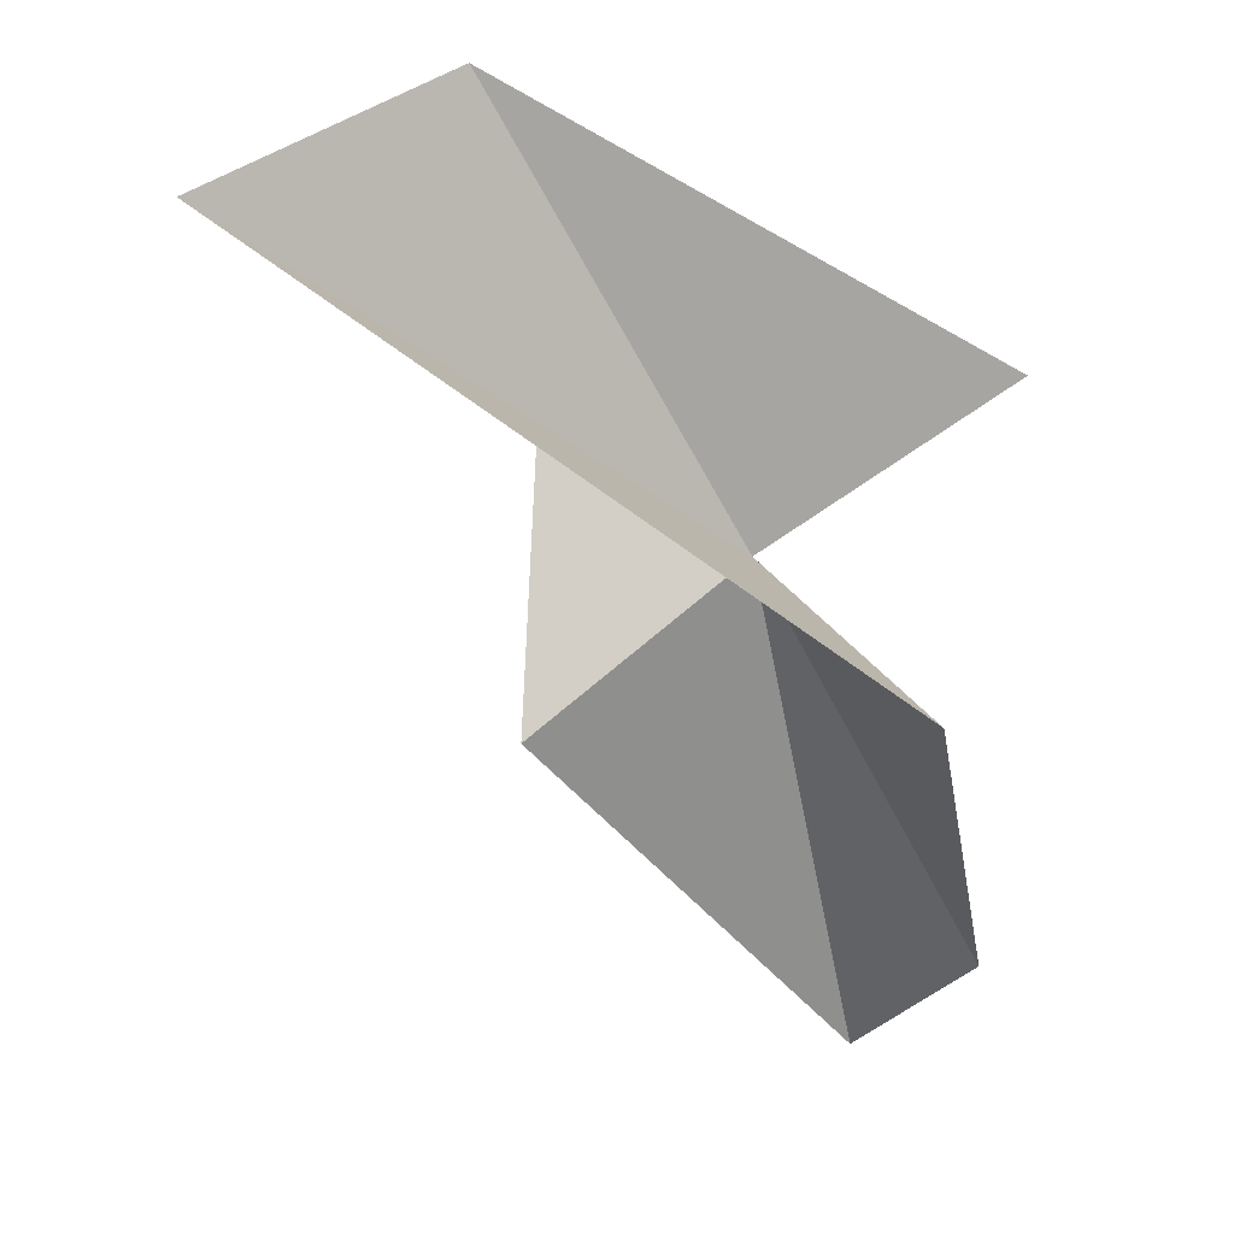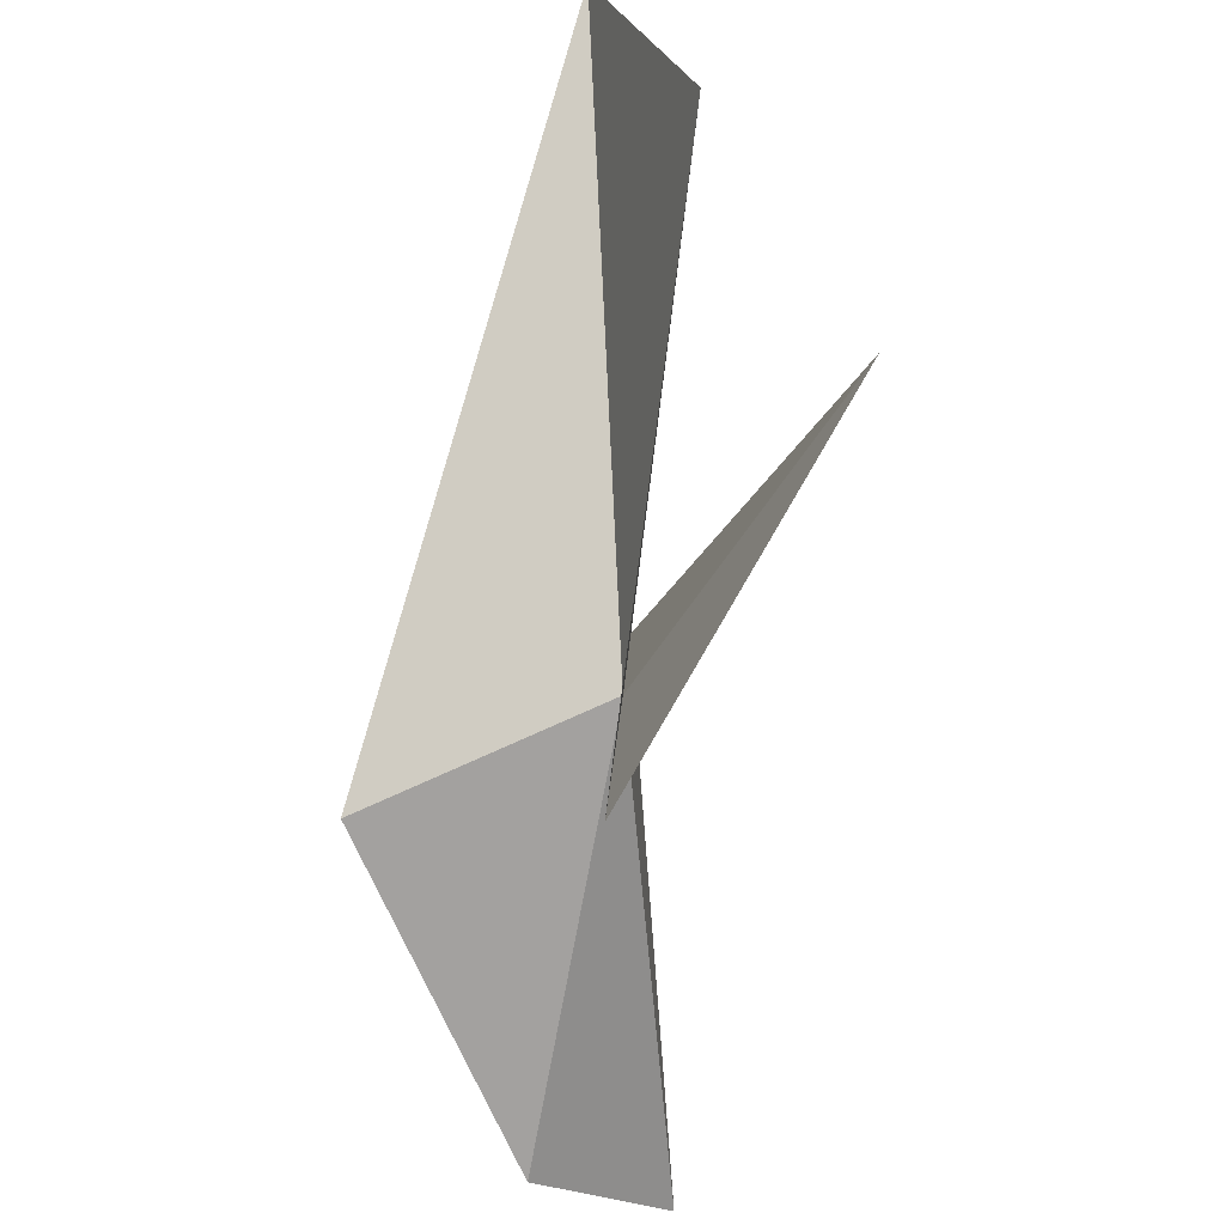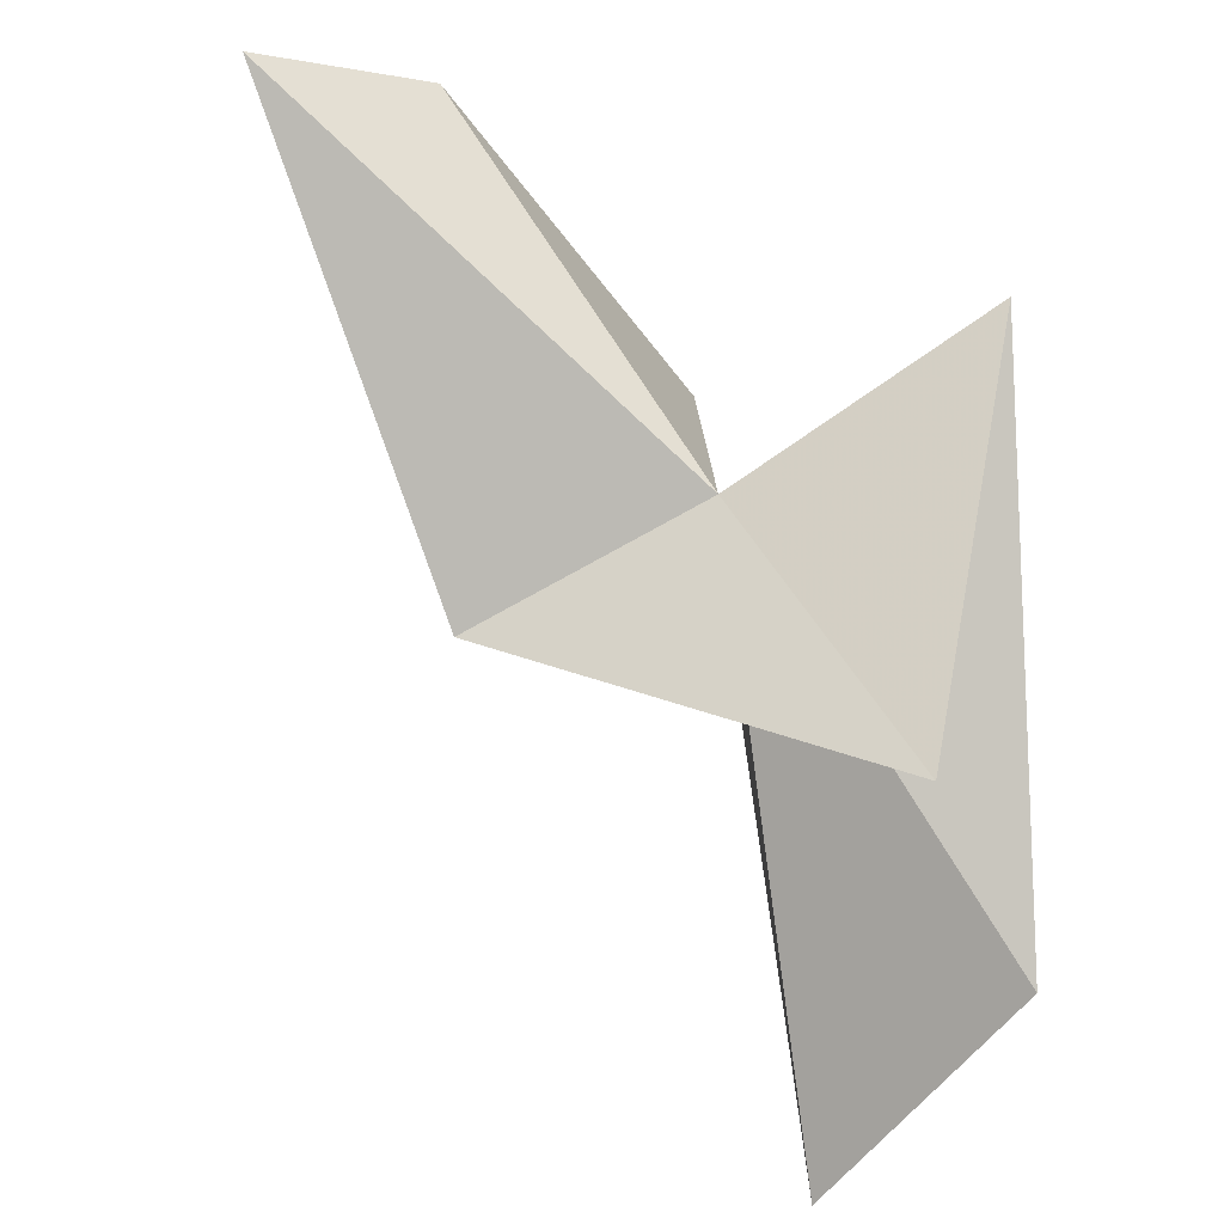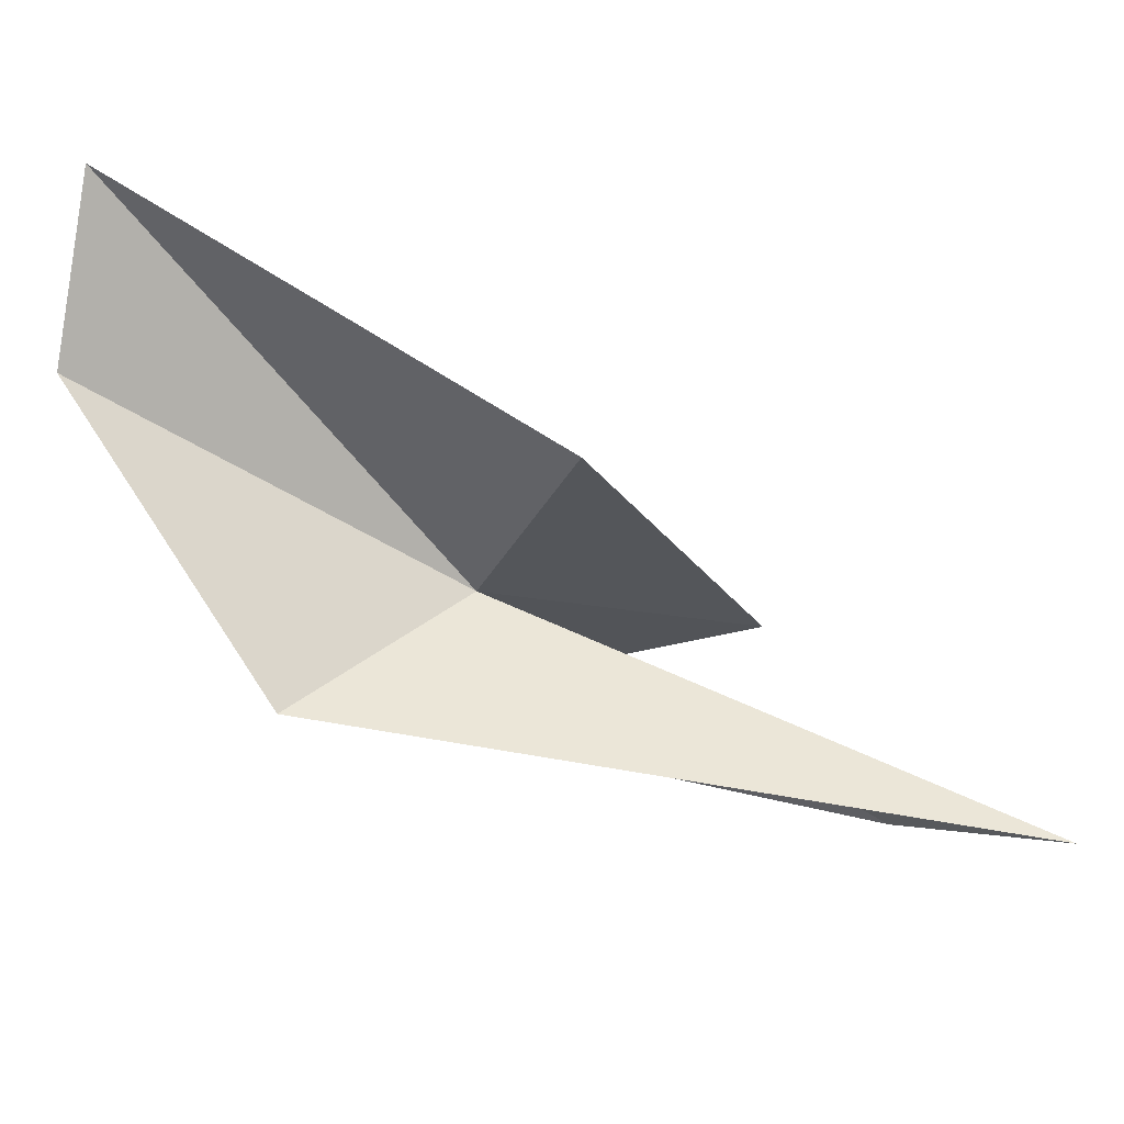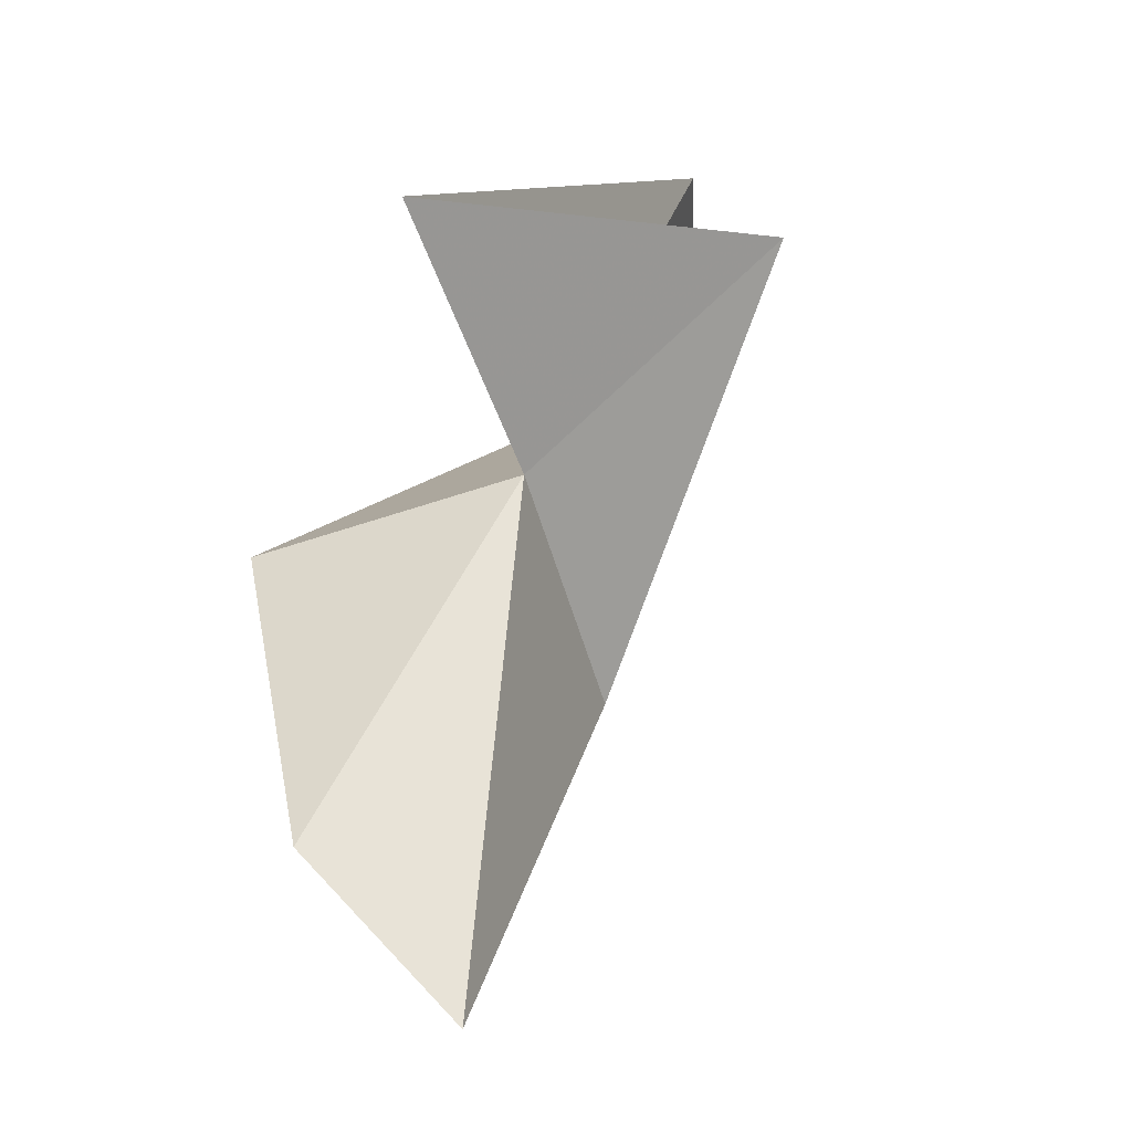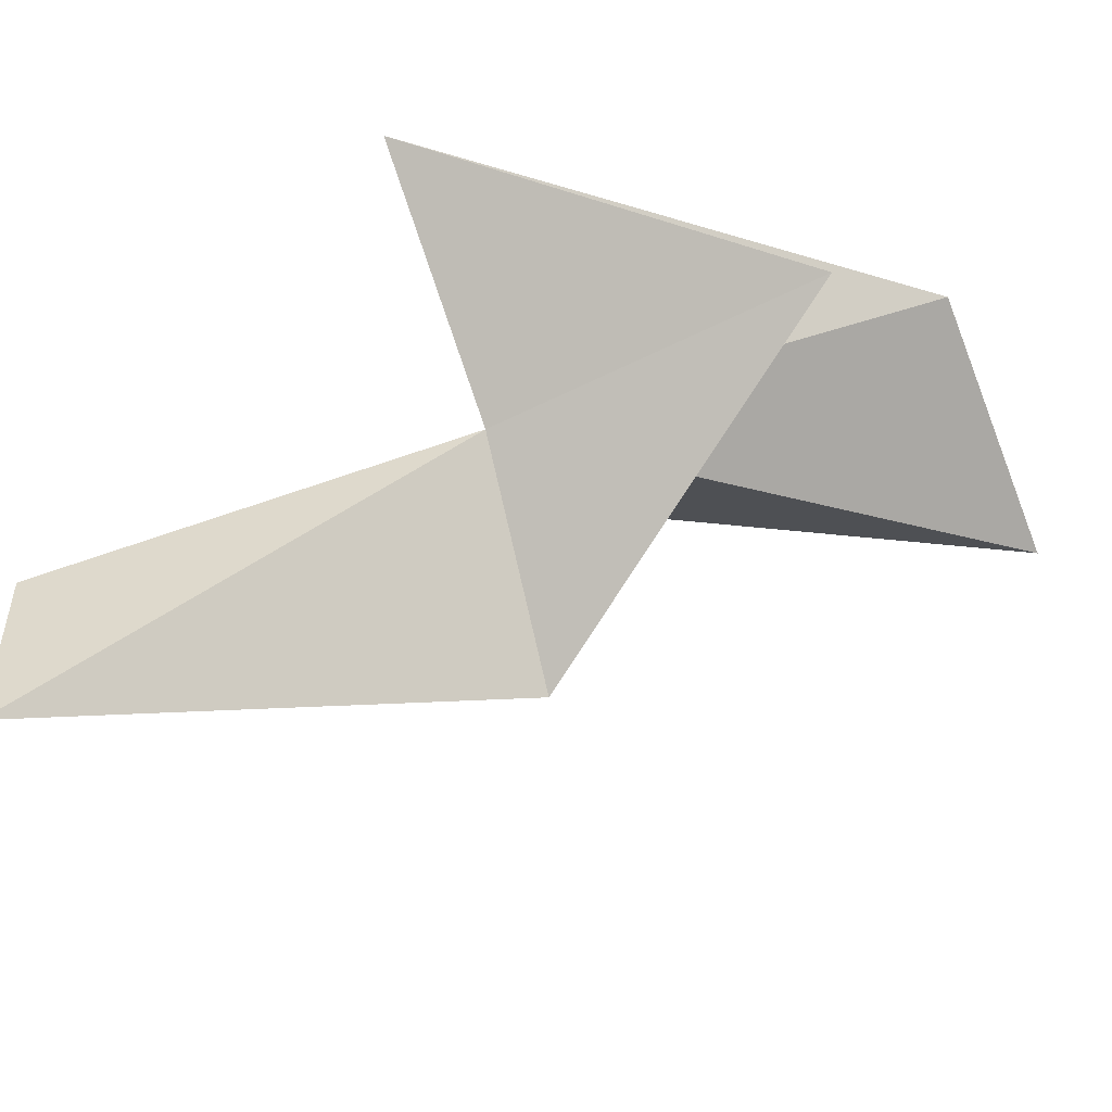
<metadata>
{"format":"obj","ext":"obj","renderer":"f3d","projection":"perspective","resolution":1024,"background":"white","views":[{"elev":-74.5,"azim":-9.7,"up":"+Y"},{"elev":54.4,"azim":114.5,"up":"+Z"},{"elev":68.8,"azim":-70.6,"up":"+Y"},{"elev":-48.3,"azim":-160.1,"up":"+Y"},{"elev":-12.4,"azim":135.9,"up":"+Z"},{"elev":68.2,"azim":-150.0,"up":"+Y"}]}
</metadata>
<code>
v 24.57 -12.55 4.094
v 12.05 -19.09 10.71
v 16.9 -14.4 13.69
v 28.69 -17.1 2.279
v 31.59 -11.63 -4.857
v 29.45 -9.006 -8.385
v 20.24 -14.34 -0.4109
v 18.96 -9.603 10.34
v 30.05 -10.45 8.697
f 1 2 3
f 1 4 2
f 1 5 4
f 1 7 6
f 1 6 5
f 1 8 7
f 1 3 9
f 1 9 8

</code>
